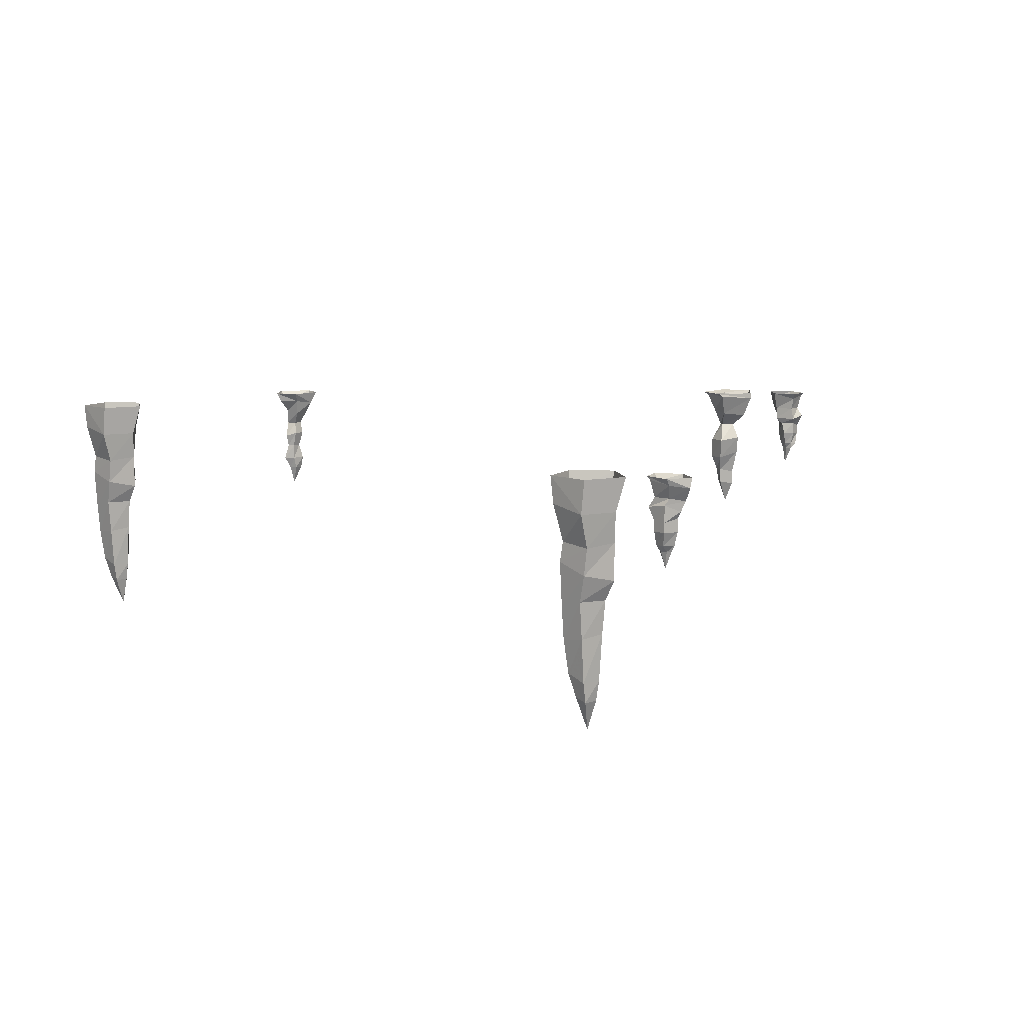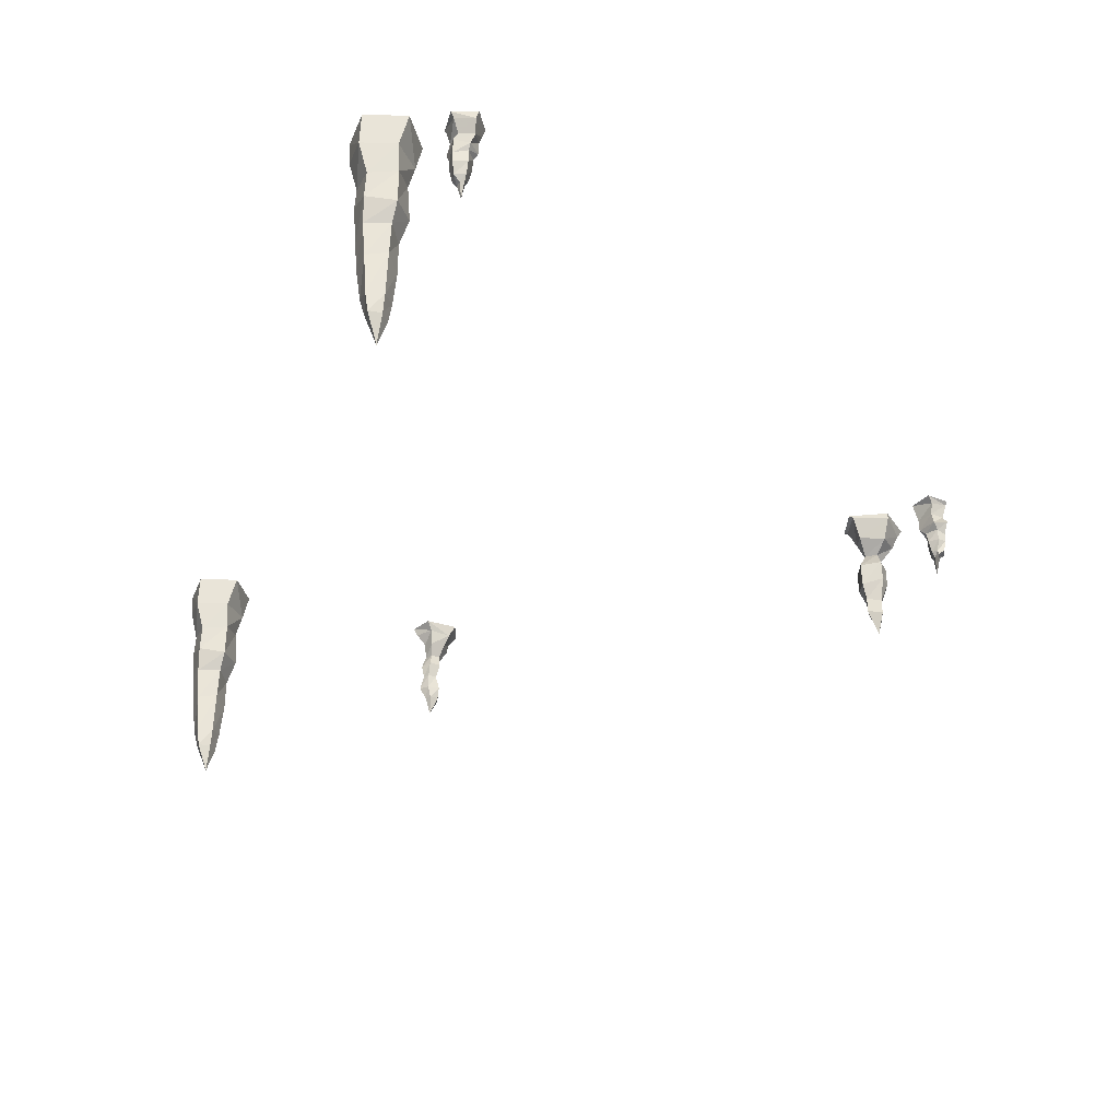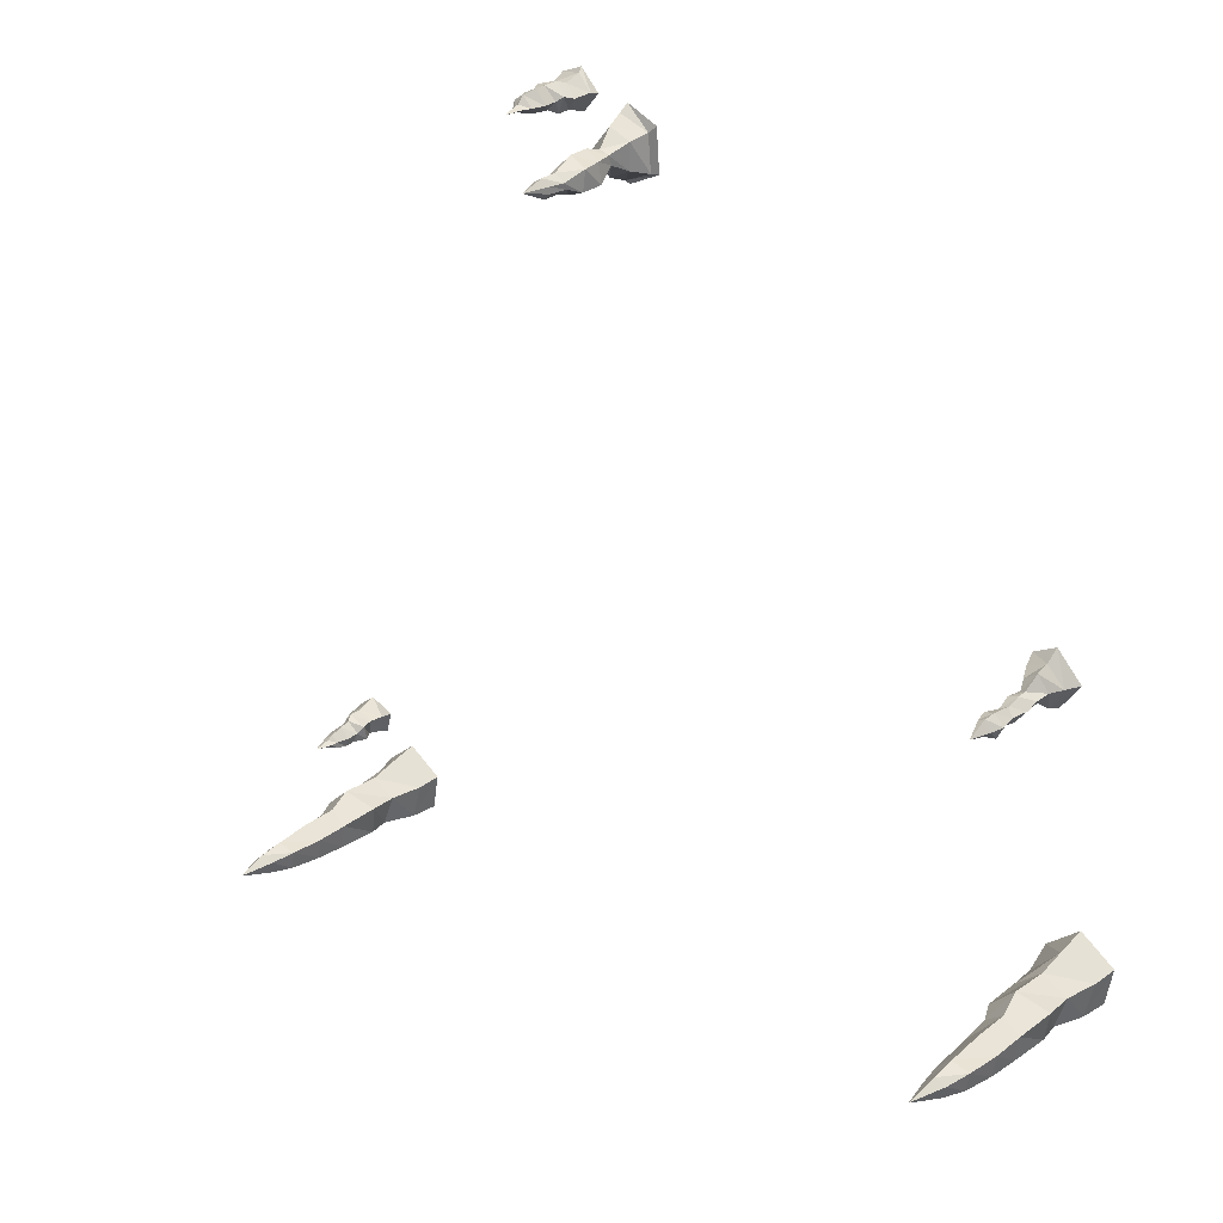
<metadata>
{"format":"obj","ext":"obj","renderer":"f3d","projection":"perspective","resolution":1024,"background":"white","views":[{"elev":9.1,"azim":-143.5,"up":"+Y"},{"elev":-33.7,"azim":-118.9,"up":"+Y"},{"elev":29.8,"azim":41.7,"up":"+Z"}]}
</metadata>
<code>
v -0.07031 -2.594 0.9375
v -0.09375 -2.539 0.9375
v -0.07031 -2.531 0.9062
v -0.05469 -2.531 0.9219
v -0.05469 -2.531 0.9375
v -0.07031 -2.539 0.9531
v -0.07031 -2.5 0.9531
v -0.09375 -2.5 0.9375
v -0.07031 -2.492 0.9062
v -0.04688 -2.492 0.9219
v -0.04688 -2.5 0.9375
v -0.03906 -2.445 0.9531
v -0.08594 -2.438 0.9688
v -0.1094 -2.438 0.9375
v -0.07812 -2.453 0.8906
v -0.03906 -2.453 0.9062
v -0.03906 -2.398 0.9062
v -0.04688 -2.398 0.9531
v -0.08594 -2.391 0.9688
v -0.1172 -2.391 0.9297
v -0.08594 -2.398 0.8828
v -0.07031 -2.352 0.9141
v -0.05469 -2.352 0.9297
v -0.05469 -2.359 0.9531
v -0.07812 -2.359 0.9609
v -0.09375 -2.352 0.9375
v -0.1328 -2.32 0.9375
v -0.09375 -2.312 0.8828
v -0.04688 -2.305 0.9062
v -0.04688 -2.305 0.9688
v -0.09375 -2.312 0.9922
v -0.1016 -2.273 1.008
v -0.1562 -2.266 0.9375
v -0.1016 -2.258 0.8594
v -0.03125 -2.258 0.8906
v -0.03906 -2.258 0.9766
v -0.1016 -2.25 1.023
v -0.1562 -2.25 0.9375
v -0.09375 -2.25 0.8516
v -0.01562 -2.25 0.8906
v -0.02344 -2.25 0.9922
v -0.9219 -2.461 -0.7656
v -0.9375 -2.422 -0.7656
v -0.9297 -2.422 -0.7734
v -0.9141 -2.422 -0.7734
v -0.9062 -2.422 -0.7656
v -0.9219 -2.422 -0.7578
v -0.9219 -2.406 -0.75
v -0.9453 -2.406 -0.7656
v -0.9297 -2.406 -0.7891
v -0.9062 -2.406 -0.7812
v -0.9062 -2.406 -0.7656
v -0.8984 -2.375 -0.7656
v -0.9219 -2.375 -0.7422
v -0.9531 -2.375 -0.7656
v -0.9375 -2.375 -0.7969
v -0.9062 -2.375 -0.7891
v -0.9062 -2.352 -0.7891
v -0.8984 -2.344 -0.7656
v -0.9297 -2.344 -0.7422
v -0.9531 -2.344 -0.7656
v -0.9375 -2.352 -0.7969
v -0.9375 -2.312 -0.7969
v -0.8906 -2.32 -0.7891
v -0.8906 -2.328 -0.75
v -0.9375 -2.328 -0.7344
v -0.9609 -2.328 -0.7656
v -0.9688 -2.305 -0.7578
v -0.9453 -2.297 -0.7891
v -0.9062 -2.297 -0.7891
v -0.8984 -2.297 -0.75
v -0.9375 -2.297 -0.7344
v -0.9375 -2.273 -0.7266
v -0.9844 -2.273 -0.7656
v -0.9531 -2.266 -0.8047
v -0.8984 -2.258 -0.7969
v -0.8906 -2.266 -0.75
v -0.9375 -2.25 -0.7188
v -0.9844 -2.25 -0.7578
v -0.9531 -2.25 -0.8125
v -0.8906 -2.25 -0.7969
v -0.875 -2.25 -0.7422
v 1.008 -2.531 0.1094
v 0.9922 -2.484 0.125
v 0.9922 -2.484 0.1016
v 1.008 -2.484 0.09375
v 1.023 -2.484 0.1094
v 1.008 -2.484 0.1328
v 1.008 -2.453 0.1328
v 0.9844 -2.453 0.125
v 0.9922 -2.453 0.09375
v 1.016 -2.453 0.07812
v 1.031 -2.453 0.1094
v 1.023 -2.414 0.1094
v 1.008 -2.406 0.125
v 0.9922 -2.414 0.1172
v 0.9922 -2.414 0.09375
v 1.008 -2.414 0.08594
v 1.008 -2.383 0.07812
v 1.031 -2.375 0.1094
v 1.008 -2.375 0.1328
v 0.9844 -2.375 0.125
v 0.9844 -2.375 0.09375
v 0.9922 -2.344 0.1016
v 1.016 -2.344 0.09375
v 1.031 -2.344 0.1172
v 1.008 -2.352 0.1328
v 0.9922 -2.344 0.125
v 0.9766 -2.312 0.1328
v 0.9766 -2.312 0.09375
v 1.008 -2.305 0.08594
v 1.031 -2.305 0.1172
v 1.008 -2.312 0.1562
v 1.008 -2.281 0.1641
v 0.9609 -2.281 0.1406
v 0.9688 -2.273 0.08594
v 1.016 -2.273 0.0625
v 1.047 -2.273 0.1172
v 1.008 -2.25 0.1875
v 0.9531 -2.25 0.1562
v 0.9609 -2.25 0.07031
v 1.023 -2.25 0.05469
v 1.07 -2.25 0.125
v -0.2344 -2.469 1.023
v -0.2266 -2.422 1.023
v -0.2422 -2.422 1.031
v -0.25 -2.422 1.023
v -0.2578 -2.422 1.016
v -0.2422 -2.422 1.016
v -0.2422 -2.406 1.008
v -0.2188 -2.406 1.023
v -0.2422 -2.406 1.047
v -0.2656 -2.406 1.031
v -0.2578 -2.406 1.016
v -0.2656 -2.375 1.016
v -0.2422 -2.375 1
v -0.2109 -2.375 1.023
v -0.2344 -2.375 1.055
v -0.2656 -2.375 1.039
v -0.2656 -2.352 1.039
v -0.2656 -2.344 1.016
v -0.2344 -2.344 1
v -0.2109 -2.344 1.023
v -0.2344 -2.352 1.055
v -0.2344 -2.312 1.055
v -0.2812 -2.32 1.039
v -0.2734 -2.328 1
v -0.2188 -2.328 0.9922
v -0.2031 -2.328 1.031
v -0.1953 -2.305 1.023
v -0.2266 -2.297 1.047
v -0.2656 -2.297 1.039
v -0.2656 -2.297 1
v -0.2188 -2.297 0.9922
v -0.2188 -2.273 0.9844
v -0.1797 -2.273 1.031
v -0.2188 -2.266 1.062
v -0.2734 -2.258 1.047
v -0.2734 -2.266 1
v -0.2188 -2.25 0.9766
v -0.1797 -2.25 1.023
v -0.2266 -2.25 1.07
v -0.2812 -2.25 1.047
v -0.2812 -2.25 0.9844
v 1.125 -2.828 -0.5156
v 1.117 -2.758 -0.5469
v 1.148 -2.75 -0.5391
v 1.156 -2.75 -0.5078
v 1.133 -2.758 -0.4922
v 1.109 -2.758 -0.5156
v 1.102 -2.711 -0.5156
v 1.117 -2.711 -0.5547
v 1.164 -2.695 -0.5469
v 1.172 -2.695 -0.5
v 1.133 -2.703 -0.4844
v 1.133 -2.617 -0.4766
v 1.094 -2.602 -0.5156
v 1.117 -2.609 -0.5625
v 1.172 -2.617 -0.5547
v 1.18 -2.617 -0.5
v 1.18 -2.539 -0.5
v 1.133 -2.531 -0.4766
v 1.086 -2.523 -0.5156
v 1.117 -2.523 -0.5703
v 1.172 -2.539 -0.5625
v 1.172 -2.438 -0.5703
v 1.188 -2.445 -0.4922
v 1.117 -2.469 -0.4609
v 1.062 -2.477 -0.5156
v 1.102 -2.461 -0.5781
v 1.094 -2.398 -0.5781
v 1.164 -2.391 -0.5703
v 1.18 -2.375 -0.5
v 1.117 -2.375 -0.4688
v 1.062 -2.391 -0.5156
v 1.055 -2.32 -0.5234
v 1.094 -2.32 -0.6016
v 1.18 -2.305 -0.5859
v 1.195 -2.297 -0.5
v 1.117 -2.312 -0.4531
v 1.039 -2.242 -0.5078
v 1.086 -2.242 -0.6016
v 1.188 -2.242 -0.5859
v 1.203 -2.242 -0.4922
v 1.117 -2.242 -0.4375
v -0.7969 -2.828 -0.8906
v -0.8125 -2.758 -0.9219
v -0.7812 -2.75 -0.9141
v -0.7734 -2.75 -0.8828
v -0.7969 -2.758 -0.8672
v -0.8203 -2.758 -0.8906
v -0.8281 -2.711 -0.8906
v -0.8125 -2.711 -0.9297
v -0.7656 -2.695 -0.9219
v -0.7578 -2.695 -0.875
v -0.7969 -2.703 -0.8594
v -0.7969 -2.617 -0.8516
v -0.8359 -2.602 -0.8906
v -0.8125 -2.609 -0.9375
v -0.7578 -2.617 -0.9297
v -0.75 -2.617 -0.875
v -0.75 -2.539 -0.875
v -0.7969 -2.531 -0.8516
v -0.8438 -2.523 -0.8906
v -0.8125 -2.523 -0.9453
v -0.7578 -2.539 -0.9375
v -0.7578 -2.438 -0.9453
v -0.7422 -2.445 -0.8672
v -0.8125 -2.469 -0.8359
v -0.8672 -2.477 -0.8906
v -0.8281 -2.461 -0.9531
v -0.8359 -2.398 -0.9531
v -0.7656 -2.391 -0.9453
v -0.75 -2.375 -0.875
v -0.8125 -2.375 -0.8438
v -0.8672 -2.391 -0.8906
v -0.875 -2.32 -0.8984
v -0.8359 -2.32 -0.9766
v -0.75 -2.305 -0.9609
v -0.7344 -2.297 -0.875
v -0.8125 -2.312 -0.8281
v -0.8906 -2.242 -0.8828
v -0.8438 -2.242 -0.9766
v -0.7422 -2.242 -0.9609
v -0.7266 -2.242 -0.8672
v -0.8125 -2.242 -0.8125
f 1 2 3
f 1 3 4
f 1 4 5
f 1 5 6
f 1 6 2
f 2 6 7
f 2 7 8
f 2 8 3
f 3 8 9
f 3 9 4
f 4 9 10
f 4 10 5
f 5 10 11
f 5 11 6
f 6 11 7
f 7 11 12
f 7 12 13
f 7 13 8
f 8 13 14
f 8 14 9
f 9 14 15
f 9 15 10
f 10 15 16
f 10 16 11
f 11 16 12
f 42 43 44
f 42 44 45
f 42 45 46
f 42 46 47
f 42 47 43
f 43 47 48
f 43 48 49
f 43 49 44
f 44 49 50
f 44 50 45
f 45 50 51
f 45 51 46
f 46 51 52
f 46 52 47
f 47 52 48
f 48 52 53
f 48 53 54
f 48 54 49
f 49 54 55
f 49 55 50
f 50 55 56
f 50 56 51
f 51 56 57
f 51 57 52
f 52 57 53
f 83 84 85
f 83 85 86
f 83 86 87
f 83 87 88
f 83 88 84
f 84 88 89
f 84 89 90
f 84 90 85
f 85 90 91
f 85 91 86
f 86 91 92
f 86 92 87
f 87 92 93
f 87 93 88
f 88 93 89
f 89 93 94
f 89 94 95
f 89 95 90
f 90 95 96
f 90 96 91
f 91 96 97
f 91 97 92
f 92 97 98
f 92 98 93
f 93 98 94
f 124 125 126
f 124 126 127
f 124 127 128
f 124 128 129
f 124 129 125
f 125 129 130
f 125 130 131
f 125 131 126
f 126 131 132
f 126 132 127
f 127 132 133
f 127 133 128
f 128 133 134
f 128 134 129
f 129 134 130
f 130 134 135
f 130 135 136
f 130 136 131
f 131 136 137
f 131 137 132
f 132 137 138
f 132 138 133
f 133 138 139
f 133 139 134
f 134 139 135
f 165 166 167
f 165 167 168
f 165 168 169
f 165 169 170
f 165 170 166
f 166 170 171
f 166 171 172
f 166 172 167
f 167 172 173
f 167 173 168
f 168 173 174
f 168 174 169
f 169 174 175
f 169 175 170
f 170 175 171
f 171 175 176
f 171 176 177
f 171 177 172
f 172 177 178
f 172 178 173
f 173 178 179
f 173 179 174
f 174 179 180
f 174 180 175
f 175 180 176
f 206 207 208
f 206 208 209
f 206 209 210
f 206 210 211
f 206 211 207
f 207 211 212
f 207 212 213
f 207 213 208
f 208 213 214
f 208 214 209
f 209 214 215
f 209 215 210
f 210 215 216
f 210 216 211
f 211 216 212
f 212 216 217
f 212 217 218
f 212 218 213
f 213 218 219
f 213 219 214
f 214 219 220
f 214 220 215
f 215 220 221
f 215 221 216
f 216 221 217
f 12 16 17
f 12 17 18
f 12 18 13
f 13 18 19
f 13 19 14
f 14 19 20
f 14 20 15
f 15 20 21
f 15 21 16
f 16 21 17
f 53 57 58
f 53 58 59
f 53 59 54
f 54 59 60
f 54 60 55
f 55 60 61
f 55 61 56
f 56 61 62
f 56 62 57
f 57 62 58
f 94 98 99
f 94 99 100
f 94 100 95
f 95 100 101
f 95 101 96
f 96 101 102
f 96 102 97
f 97 102 103
f 97 103 98
f 98 103 99
f 135 139 140
f 135 140 141
f 135 141 136
f 136 141 142
f 136 142 137
f 137 142 143
f 137 143 138
f 138 143 144
f 138 144 139
f 139 144 140
f 176 180 181
f 176 181 182
f 176 182 177
f 177 182 183
f 177 183 178
f 178 183 184
f 178 184 179
f 179 184 185
f 179 185 180
f 180 185 181
f 217 221 222
f 217 222 223
f 217 223 218
f 218 223 224
f 218 224 219
f 219 224 225
f 219 225 220
f 220 225 226
f 220 226 221
f 221 226 222
f 17 21 22
f 17 22 23
f 17 23 18
f 18 23 24
f 18 24 19
f 19 24 25
f 19 25 20
f 20 25 26
f 20 26 21
f 21 26 22
f 58 62 63
f 58 63 64
f 58 64 59
f 59 64 65
f 59 65 60
f 60 65 66
f 60 66 61
f 61 66 67
f 61 67 62
f 62 67 63
f 99 103 104
f 99 104 105
f 99 105 100
f 100 105 106
f 100 106 101
f 101 106 107
f 101 107 102
f 102 107 108
f 102 108 103
f 103 108 104
f 140 144 145
f 140 145 146
f 140 146 141
f 141 146 147
f 141 147 142
f 142 147 148
f 142 148 143
f 143 148 149
f 143 149 144
f 144 149 145
f 181 185 186
f 181 186 187
f 181 187 182
f 182 187 188
f 182 188 183
f 183 188 189
f 183 189 184
f 184 189 190
f 184 190 185
f 185 190 186
f 222 226 227
f 222 227 228
f 222 228 223
f 223 228 229
f 223 229 224
f 224 229 230
f 224 230 225
f 225 230 231
f 225 231 226
f 226 231 227
f 22 26 27
f 22 27 28
f 22 28 23
f 23 28 29
f 23 29 24
f 24 29 30
f 24 30 25
f 25 30 31
f 25 31 26
f 26 31 27
f 63 67 68
f 63 68 69
f 63 69 64
f 64 69 70
f 64 70 65
f 65 70 71
f 65 71 66
f 66 71 72
f 66 72 67
f 67 72 68
f 104 108 109
f 104 109 110
f 104 110 105
f 105 110 111
f 105 111 106
f 106 111 112
f 106 112 107
f 107 112 113
f 107 113 108
f 108 113 109
f 145 149 150
f 145 150 151
f 145 151 146
f 146 151 152
f 146 152 147
f 147 152 153
f 147 153 148
f 148 153 154
f 148 154 149
f 149 154 150
f 186 190 191
f 186 191 192
f 186 192 187
f 187 192 193
f 187 193 188
f 188 193 194
f 188 194 189
f 189 194 195
f 189 195 190
f 190 195 191
f 227 231 232
f 227 232 233
f 227 233 228
f 228 233 234
f 228 234 229
f 229 234 235
f 229 235 230
f 230 235 236
f 230 236 231
f 231 236 232
f 27 31 32
f 27 32 33
f 27 33 28
f 28 33 34
f 28 34 29
f 29 34 35
f 29 35 30
f 30 35 36
f 30 36 31
f 31 36 32
f 68 72 73
f 68 73 74
f 68 74 69
f 69 74 75
f 69 75 70
f 70 75 76
f 70 76 71
f 71 76 77
f 71 77 72
f 72 77 73
f 109 113 114
f 109 114 115
f 109 115 110
f 110 115 116
f 110 116 111
f 111 116 117
f 111 117 112
f 112 117 118
f 112 118 113
f 113 118 114
f 150 154 155
f 150 155 156
f 150 156 151
f 151 156 157
f 151 157 152
f 152 157 158
f 152 158 153
f 153 158 159
f 153 159 154
f 154 159 155
f 191 195 196
f 191 196 197
f 191 197 192
f 192 197 198
f 192 198 193
f 193 198 199
f 193 199 194
f 194 199 200
f 194 200 195
f 195 200 196
f 232 236 237
f 232 237 238
f 232 238 233
f 233 238 239
f 233 239 234
f 234 239 240
f 234 240 235
f 235 240 241
f 235 241 236
f 236 241 237
f 32 36 37
f 32 37 38
f 32 38 33
f 33 38 39
f 33 39 34
f 34 39 40
f 34 40 35
f 35 40 41
f 35 41 36
f 36 41 37
f 73 77 78
f 73 78 79
f 73 79 74
f 74 79 80
f 74 80 75
f 75 80 81
f 75 81 76
f 76 81 82
f 76 82 77
f 77 82 78
f 114 118 119
f 114 119 120
f 114 120 115
f 115 120 121
f 115 121 116
f 116 121 122
f 116 122 117
f 117 122 123
f 117 123 118
f 118 123 119
f 155 159 160
f 155 160 161
f 155 161 156
f 156 161 162
f 156 162 157
f 157 162 163
f 157 163 158
f 158 163 164
f 158 164 159
f 159 164 160
f 196 200 201
f 196 201 202
f 196 202 197
f 197 202 203
f 197 203 198
f 198 203 204
f 198 204 199
f 199 204 205
f 199 205 200
f 200 205 201
f 237 241 242
f 237 242 243
f 237 243 238
f 238 243 244
f 238 244 239
f 239 244 245
f 239 245 240
f 240 245 246
f 240 246 241
f 241 246 242

</code>
